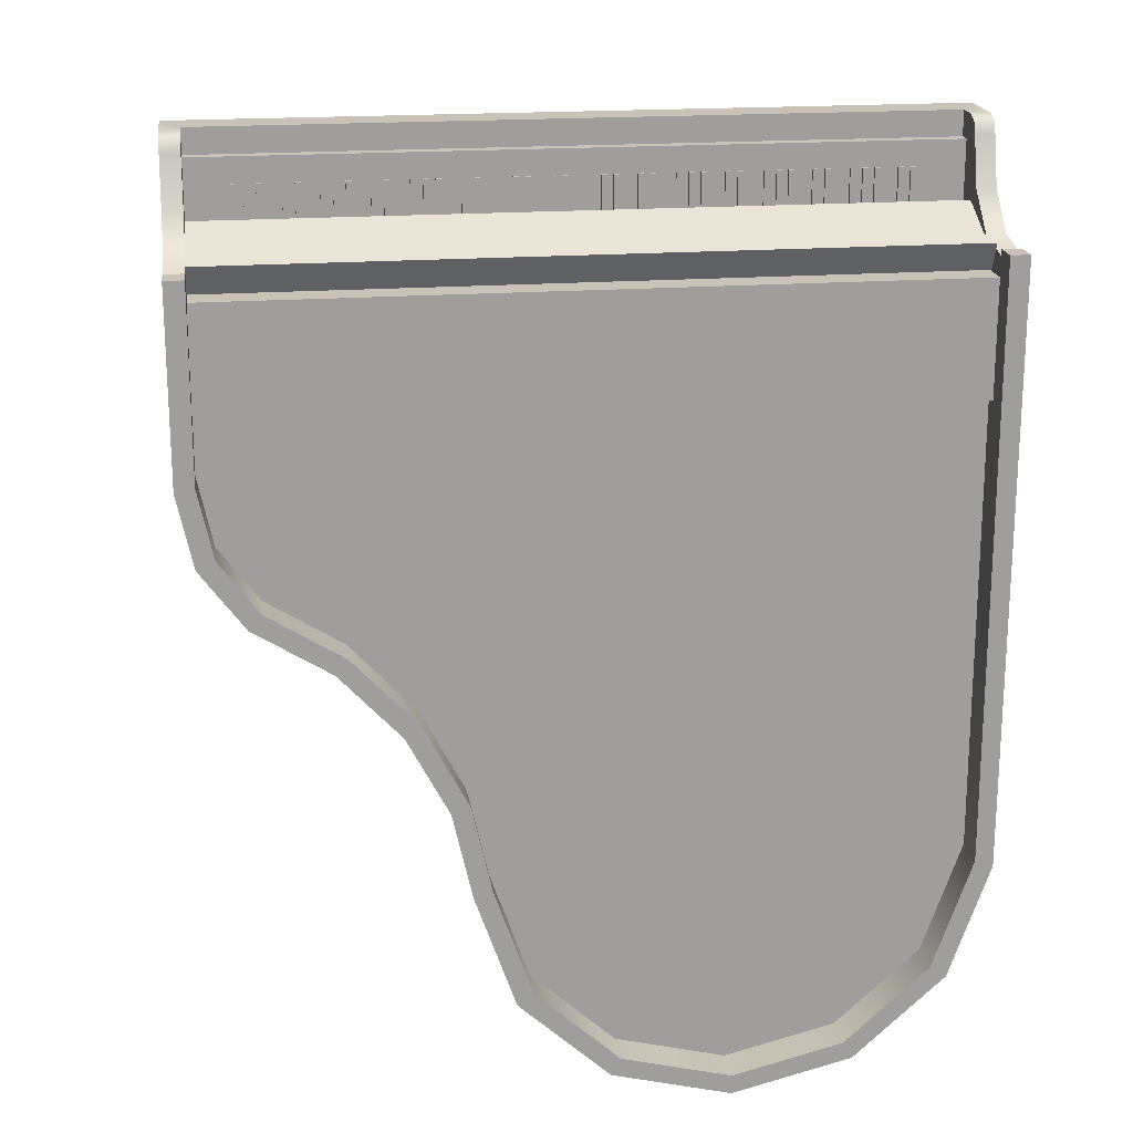
<metadata>
{"format":"obj","ext":"obj","renderer":"f3d","projection":"perspective","resolution":1024,"background":"white","views":[{"elev":19.5,"azim":172.2,"up":"+Z"}]}
</metadata>
<code>
o Kuyruklu_piyano:ske36_001.005
v 0.01529 0.1875 0.2153
v 0.01529 0.1875 0.1945
v 0.01529 0.1891 0.1945
v 0.01529 0.1891 0.2153
v 0.01258 0.1891 0.2153
v 0.01258 0.1875 0.2153
v 0.01258 0.1891 0.1945
v 0.01258 0.1875 0.1945
v 0.08142 0.1875 0.2153
v 0.08142 0.1875 0.1945
v 0.08142 0.1891 0.1945
v 0.08142 0.1891 0.2153
v 0.07871 0.1891 0.2153
v 0.07871 0.1875 0.2153
v 0.07871 0.1891 0.1945
v 0.07871 0.1875 0.1945
v -0.09371 0.1875 0.2153
v -0.09371 0.1875 0.1945
v -0.09371 0.1891 0.1945
v -0.09371 0.1891 0.2153
v -0.09642 0.1891 0.2153
v -0.09642 0.1875 0.2153
v -0.09642 0.1891 0.1945
v -0.09642 0.1875 0.1945
v -0.1297 0.1875 0.2153
v -0.1297 0.1875 0.1945
v -0.1297 0.1891 0.1945
v -0.1297 0.1891 0.2153
v -0.1324 0.1891 0.2153
v -0.1324 0.1875 0.2153
v -0.1324 0.1891 0.1945
v -0.1324 0.1875 0.1945
v 0.06943 0.1875 0.2153
v 0.06943 0.1875 0.1945
v 0.06943 0.1891 0.1945
v 0.06943 0.1891 0.2153
v 0.06672 0.1891 0.2153
v 0.06672 0.1875 0.2153
v 0.06672 0.1891 0.1945
v 0.06672 0.1875 0.1945
v 0.1115 0.1875 0.2153
v 0.1115 0.1875 0.1945
v 0.1115 0.1891 0.1945
v 0.1115 0.1891 0.2153
v 0.1088 0.1891 0.2153
v 0.1088 0.1875 0.2153
v 0.1088 0.1891 0.1945
v 0.1088 0.1875 0.1945
v -0.05124 0.1875 0.2153
v -0.05124 0.1875 0.1945
v -0.05124 0.1891 0.1945
v -0.05124 0.1891 0.2153
v -0.05396 0.1891 0.2153
v -0.05396 0.1875 0.2153
v -0.05396 0.1891 0.1945
v -0.05396 0.1875 0.1945
v -0.1833 0.1544 0.1613
v -0.1833 0.1361 0.1426
v -0.1668 0.1361 0.1426
v -0.1668 0.1544 0.1613
v -0.1833 0.1544 0.1694
v -0.1668 0.1544 0.1694
v -0.1833 0.1742 0.1694
v -0.1833 0.1742 0.09009
v -0.1833 0.1344 0.117
v -0.1833 0.1544 0.09649
v -0.1833 0.1544 0.09009
v -0.1833 0.002319 0.1397
v -0.1833 0.002319 0.1198
v -0.1668 0.1742 0.1694
v -0.1668 0.1742 0.09009
v -0.1668 0.1544 0.09009
v -0.1668 0.1544 0.09649
v -0.1668 0.1344 0.117
v -0.1668 0.002319 0.1397
v -0.1668 0.002319 0.1198
v 0.009197 0.1875 0.2153
v 0.009197 0.1875 0.1945
v 0.009197 0.1891 0.1945
v 0.009197 0.1891 0.2153
v 0.006486 0.1891 0.2153
v 0.006486 0.1875 0.2153
v 0.006486 0.1891 0.1945
v 0.006486 0.1875 0.1945
v 0.05115 0.1875 0.2153
v 0.05115 0.1875 0.1945
v 0.05115 0.1891 0.1945
v 0.05115 0.1891 0.2153
v 0.04843 0.1891 0.2153
v 0.04843 0.1875 0.2153
v 0.04843 0.1891 0.1945
v 0.04843 0.1875 0.1945
v 0.135 0.1875 0.2153
v 0.135 0.1875 0.1945
v 0.135 0.1891 0.1945
v 0.135 0.1891 0.2153
v 0.1323 0.1891 0.2153
v 0.1323 0.1875 0.2153
v 0.1323 0.1891 0.1945
v 0.1323 0.1875 0.1945
v -0.1174 0.1875 0.2153
v -0.1174 0.1875 0.1945
v -0.1174 0.1891 0.1945
v -0.1174 0.1891 0.2153
v -0.1201 0.1891 0.2153
v -0.1201 0.1875 0.2153
v -0.1201 0.1891 0.1945
v -0.1201 0.1875 0.1945
v -0.1594 0.1875 0.2153
v -0.1594 0.1875 0.1945
v -0.1594 0.1891 0.1945
v -0.1594 0.1891 0.2153
v -0.1621 0.1891 0.2153
v -0.1621 0.1875 0.2153
v -0.1621 0.1891 0.1945
v -0.1621 0.1875 0.1945
v 0.1866 0.2387 0.1923
v -0.1866 0.2387 0.1923
v -0.1866 0.2349 0.1841
v 0.1866 0.2349 0.1841
v -0.1866 0.1992 0.2005
v 0.1866 0.1992 0.2005
v -0.1866 0.245 0.1894
v -0.1866 0.2385 0.1752
v 0.1866 0.2385 0.1752
v 0.1866 0.1965 0.1945
v 0.1866 0.245 0.1894
v -0.003097 0.1875 0.2153
v -0.003097 0.1875 0.1945
v -0.003097 0.1891 0.1945
v -0.003097 0.1891 0.2153
v -0.005809 0.1891 0.2153
v -0.005809 0.1875 0.2153
v -0.005809 0.1891 0.1945
v -0.005809 0.1875 0.1945
v 0.02697 0.1875 0.2153
v 0.02697 0.1875 0.1945
v 0.02697 0.1891 0.1945
v 0.02697 0.1891 0.2153
v 0.02426 0.1891 0.2153
v 0.02426 0.1875 0.2153
v 0.02426 0.1891 0.1945
v 0.02426 0.1875 0.1945
v -0.06881 0.1875 0.2153
v -0.06881 0.1875 0.1945
v -0.06881 0.1891 0.1945
v -0.06881 0.1891 0.2153
v -0.07152 0.1891 0.2153
v -0.07152 0.1875 0.2153
v -0.07152 0.1891 0.1945
v -0.07152 0.1875 0.1945
v -0.03285 0.1875 0.2153
v -0.03285 0.1875 0.1945
v -0.03285 0.1891 0.1945
v -0.03285 0.1891 0.2153
v -0.03556 0.1891 0.2153
v -0.03556 0.1875 0.2153
v -0.03556 0.1891 0.1945
v -0.03556 0.1875 0.1945
v 0.159 0.1875 0.2153
v 0.159 0.1875 0.1945
v 0.159 0.1891 0.1945
v 0.159 0.1891 0.2153
v 0.1563 0.1891 0.2153
v 0.1563 0.1875 0.2153
v 0.1563 0.1891 0.1945
v 0.1563 0.1875 0.1945
v 0.09981 0.1875 0.2153
v 0.09981 0.1875 0.1945
v 0.09981 0.1891 0.1945
v 0.09981 0.1891 0.2153
v 0.0971 0.1891 0.2153
v 0.0971 0.1875 0.2153
v 0.0971 0.1891 0.1945
v 0.0971 0.1875 0.1945
v -0.1533 0.1875 0.2153
v -0.1533 0.1875 0.1945
v -0.1533 0.1891 0.1945
v -0.1533 0.1891 0.2153
v -0.156 0.1891 0.2153
v -0.156 0.1875 0.2153
v -0.156 0.1891 0.1945
v -0.156 0.1875 0.1945
v 0.03286 0.1875 0.2153
v 0.03286 0.1875 0.1945
v 0.03286 0.1891 0.1945
v 0.03286 0.1891 0.2153
v 0.03015 0.1891 0.2153
v 0.03015 0.1875 0.2153
v 0.03015 0.1891 0.1945
v 0.03015 0.1875 0.1945
v -0.1866 0.1809 0.2279
v -0.1866 0.1809 0.2408
v 0.1866 0.1809 0.2408
v -0.1668 0.1809 0.2279
v -0.1668 0.1809 0.1945
v 0.1866 0.1809 0.1945
v 0.1866 0.1809 0.2279
v 0.1203 0.2454 0.005843
v 0.1203 0.2653 0.005843
v 0.08701 0.2653 -0.0299
v 0.08701 0.2454 -0.0299
v 0.1591 0.2454 0.0299
v 0.1591 0.2653 0.0299
v 0.1793 0.2454 0.05717
v 0.1793 0.2653 0.05717
v 0.1869 0.2454 0.09218
v 0.1869 0.2653 0.09218
v 0.1868 0.252 0.1157
v 0.1868 0.2653 0.1157
v 0.1868 0.2454 0.1157
v 0.05395 0.2454 -0.119
v 0.05395 0.2653 -0.119
v 0.03397 0.2653 -0.1764
v 0.03397 0.2454 -0.1764
v 0.06421 0.2454 -0.07313
v 0.06421 0.2653 -0.07313
v 0.1866 0.2267 0.1898
v 0.1966 0.2267 0.1898
v 0.1966 0.252 0.1846
v 0.1866 0.252 0.1846
v 0.1866 0.2077 0.2074
v 0.1866 0.2007 0.2323
v 0.1966 0.2007 0.2323
v 0.1966 0.2077 0.2074
v -0.1966 0.252 0.1879
v -0.1866 0.252 0.1879
v -0.1866 0.2653 0.1879
v -0.1966 0.2653 0.1879
v -0.167 0.2454 -0.1764
v -0.1236 0.2454 -0.2162
v -0.1236 0.2653 -0.2162
v -0.167 0.2653 -0.1764
v -0.1966 0.2007 0.2323
v -0.1966 0.198 0.2386
v -0.1866 0.198 0.2386
v -0.1866 0.2007 0.2323
v -0.1966 0.2077 0.2074
v -0.1866 0.2077 0.2074
v -0.1966 0.1915 0.2408
v -0.1866 0.1915 0.2408
v 0.0635 0.2653 -0.1217
v 0.0635 0.1742 -0.1217
v 0.04251 0.1742 -0.182
v 0.04251 0.2653 -0.182
v -0.1966 0.2267 0.1898
v -0.1866 0.2267 0.1898
v -0.1866 0.252 0.1846
v -0.1966 0.252 0.1846
v -0.1866 0.1965 0.1747
v 0.1866 0.1954 0.1747
v 0.1866 0.252 0.1747
v -0.1866 0.252 0.1747
v -0.1872 0.2653 -0.1184
v -0.1872 0.2454 -0.1184
v 0.1886 0.2653 0.05299
v 0.1886 0.1742 0.05299
v 0.166 0.1742 0.02247
v 0.166 0.2653 0.02247
v 0.1966 0.2653 0.09009
v 0.1966 0.1742 0.09009
v 0.1866 0.1915 0.2408
v 0.1966 0.1915 0.2408
v 0.1966 0.198 0.2386
v 0.1866 0.198 0.2386
v -0.004587 0.1742 -0.2252
v -0.004587 0.2653 -0.2252
v -0.06652 0.1742 -0.2408
v -0.06652 0.2653 -0.2408
v -0.1866 0.1875 0.2279
v -0.1866 0.1875 0.1945
v -0.1866 0.1965 0.1945
v -0.1866 0.2653 0.1747
v 0.1966 0.161 0.2408
v 0.1966 0.161 0.09009
v 0.1966 0.2653 0.1879
v 0.1966 0.252 0.1879
v 0.09517 0.2653 -0.0357
v 0.09517 0.1742 -0.0357
v 0.0736 0.1742 -0.07659
v 0.0736 0.2653 -0.07659
v -0.009441 0.2454 -0.2162
v -0.009441 0.2653 -0.2162
v -0.1285 0.1742 -0.2252
v -0.1756 0.1742 -0.182
v -0.1756 0.2653 -0.182
v -0.1285 0.2653 -0.2252
v -0.1966 0.2653 -0.1217
v -0.1966 0.1742 0.09009
v -0.1966 0.1742 -0.1217
v -0.1966 0.161 0.09009
v -0.1966 0.161 0.2408
v 0.1866 0.252 0.1879
v 0.1866 0.2653 0.1879
v 0.1866 0.2653 0.1747
v 0.1866 0.1954 0.1945
v 0.1866 0.1875 0.1945
v 0.1866 0.1875 0.2279
v -0.1867 0.252 0.1157
v -0.1867 0.2454 0.1157
v -0.1867 0.2653 0.1157
v -0.06652 0.2653 -0.2306
v 0.1267 0.2653 -0.00189
v 0.1267 0.1742 -0.00189
v -0.06652 0.2454 -0.2306
v -0.01715 0.161 0.1029
v -0.009919 0.161 0.1029
v 0.009919 0.161 0.1029
v 0.01715 0.161 0.1029
v 0.01715 0.161 0.1101
v 0.009919 0.161 0.1101
v -0.009919 0.161 0.1101
v -0.01715 0.161 0.1101
v -0.1668 0.1875 0.2279
v 0.1699 0.1875 0.1945
v 0.1699 0.1875 0.2279
v 0.1699 0.1809 0.2279
v -0.0996 0.1875 0.2153
v -0.0996 0.1875 0.1945
v -0.0996 0.1891 0.1945
v -0.0996 0.1891 0.2153
v -0.1023 0.1891 0.2153
v -0.1023 0.1875 0.2153
v -0.1023 0.1891 0.1945
v -0.1023 0.1875 0.1945
v 0.1174 0.1875 0.2153
v 0.1174 0.1875 0.1945
v 0.1174 0.1891 0.1945
v 0.1174 0.1891 0.2153
v 0.1147 0.1891 0.2153
v 0.1147 0.1875 0.2153
v 0.1147 0.1891 0.1945
v 0.1147 0.1875 0.1945
v 0.07532 0.1875 0.2153
v 0.07532 0.1875 0.1945
v 0.07532 0.1891 0.1945
v 0.07532 0.1891 0.2153
v 0.07261 0.1891 0.2153
v 0.07261 0.1875 0.2153
v 0.07261 0.1891 0.1945
v 0.07261 0.1875 0.1945
v 0.1531 0.1875 0.2153
v 0.1531 0.1875 0.1945
v 0.1531 0.1891 0.1945
v 0.1531 0.1891 0.2153
v 0.1504 0.1891 0.2153
v 0.1504 0.1875 0.2153
v 0.1504 0.1891 0.1945
v 0.1504 0.1875 0.1945
v 0.1668 0.1544 0.1613
v 0.1668 0.1361 0.1426
v 0.1833 0.1361 0.1426
v 0.1833 0.1544 0.1613
v 0.1668 0.1544 0.1694
v 0.1833 0.1544 0.1694
v 0.1668 0.1742 0.1694
v 0.1668 0.1742 0.09009
v 0.1668 0.1344 0.117
v 0.1668 0.1544 0.09649
v 0.1668 0.1544 0.09009
v 0.1668 0.002319 0.1397
v 0.1668 0.002319 0.1198
v 0.1833 0.1742 0.1694
v 0.1833 0.1742 0.09009
v 0.1833 0.1544 0.09009
v 0.1833 0.1544 0.09649
v 0.1833 0.1344 0.117
v 0.1833 0.002319 0.1397
v 0.1833 0.002319 0.1198
v 0.03895 0.1875 0.2153
v 0.03895 0.1875 0.1945
v 0.03895 0.1891 0.1945
v 0.03895 0.1891 0.2153
v 0.03624 0.1891 0.2153
v 0.03624 0.1875 0.2153
v 0.03624 0.1891 0.1945
v 0.03624 0.1875 0.1945
v 0.1235 0.1875 0.2153
v 0.1235 0.1875 0.1945
v 0.1235 0.1891 0.1945
v 0.1235 0.1891 0.2153
v 0.1208 0.1891 0.2153
v 0.1208 0.1875 0.2153
v 0.1208 0.1891 0.1945
v 0.1208 0.1875 0.1945
v -0.1358 0.1875 0.2153
v -0.1358 0.1875 0.1945
v -0.1358 0.1891 0.1945
v -0.1358 0.1891 0.2153
v -0.1385 0.1891 0.2153
v -0.1385 0.1875 0.2153
v -0.1385 0.1891 0.1945
v -0.1385 0.1875 0.1945
v 0.05724 0.1875 0.2153
v 0.05724 0.1875 0.1945
v 0.05724 0.1891 0.1945
v 0.05724 0.1891 0.2153
v 0.05453 0.1891 0.2153
v 0.05453 0.1875 0.2153
v 0.05453 0.1891 0.1945
v 0.05453 0.1875 0.1945
v 0.1651 0.1875 0.2153
v 0.1651 0.1875 0.1945
v 0.1651 0.1891 0.1945
v 0.1651 0.1891 0.2153
v 0.1624 0.1891 0.2153
v 0.1624 0.1875 0.2153
v 0.1624 0.1891 0.1945
v 0.1624 0.1875 0.1945
v 0.1411 0.1875 0.2153
v 0.1411 0.1875 0.1945
v 0.1411 0.1891 0.1945
v 0.1411 0.1891 0.2153
v 0.1384 0.1891 0.2153
v 0.1384 0.1875 0.2153
v 0.1384 0.1891 0.1945
v 0.1384 0.1875 0.1945
v -0.04515 0.1875 0.2153
v -0.04515 0.1875 0.1945
v -0.04515 0.1891 0.1945
v -0.04515 0.1891 0.2153
v -0.04786 0.1891 0.2153
v -0.04786 0.1875 0.2153
v -0.04786 0.1891 0.1945
v -0.04786 0.1875 0.1945
v -0.01508 0.1875 0.2153
v -0.01508 0.1875 0.1945
v -0.01508 0.1891 0.1945
v -0.01508 0.1891 0.2153
v -0.01779 0.1891 0.2153
v -0.01779 0.1875 0.2153
v -0.01779 0.1891 0.1945
v -0.01779 0.1875 0.1945
v -0.08761 0.1875 0.2153
v -0.08761 0.1875 0.1945
v -0.08761 0.1891 0.1945
v -0.08761 0.1891 0.2153
v -0.09033 0.1891 0.2153
v -0.09033 0.1875 0.2153
v -0.09033 0.1891 0.1945
v -0.09033 0.1875 0.1945
v -0.1668 0.1792 0.2279
v 0.1699 0.1792 0.2279
v -0.1668 0.1875 0.1945
v -0.009193 0.1875 0.2153
v -0.009193 0.1875 0.1945
v -0.009193 0.1891 0.1945
v -0.009193 0.1891 0.2153
v -0.01191 0.1891 0.2153
v -0.01191 0.1875 0.2153
v -0.01191 0.1891 0.1945
v -0.01191 0.1875 0.1945
v -0.1416 0.1875 0.2153
v -0.1416 0.1875 0.1945
v -0.1416 0.1891 0.1945
v -0.1416 0.1891 0.2153
v -0.1444 0.1891 0.2153
v -0.1444 0.1875 0.2153
v -0.1444 0.1891 0.1945
v -0.1444 0.1875 0.1945
v 0.09371 0.1875 0.2153
v 0.09371 0.1875 0.1945
v 0.09371 0.1891 0.1945
v 0.09371 0.1891 0.2153
v 0.091 0.1891 0.2153
v 0.091 0.1875 0.2153
v 0.091 0.1891 0.1945
v 0.091 0.1875 0.1945
v -0.0749 0.1875 0.2153
v -0.0749 0.1875 0.1945
v -0.0749 0.1891 0.1945
v -0.0749 0.1891 0.2153
v -0.07762 0.1891 0.2153
v -0.07762 0.1875 0.2153
v -0.07762 0.1891 0.1945
v -0.07762 0.1875 0.1945
v -0.04786 0.1544 -0.169
v -0.06661 0.1361 -0.169
v -0.06661 0.1361 -0.1855
v -0.04786 0.1544 -0.1855
v -0.03976 0.1544 -0.169
v -0.03976 0.1544 -0.1855
v -0.03976 0.1742 -0.169
v -0.1191 0.1742 -0.169
v -0.09223 0.1344 -0.169
v -0.1127 0.1544 -0.169
v -0.1191 0.1544 -0.169
v -0.06952 0.002319 -0.169
v -0.08936 0.002319 -0.169
v -0.03976 0.1742 -0.1855
v -0.1191 0.1742 -0.1855
v -0.1191 0.1544 -0.1855
v -0.1127 0.1544 -0.1855
v -0.09223 0.1344 -0.1855
v -0.06952 0.002319 -0.1855
v -0.08936 0.002319 -0.1855
v -0.05713 0.1875 0.2153
v -0.05713 0.1875 0.1945
v -0.05713 0.1891 0.1945
v -0.05713 0.1891 0.2153
v -0.05985 0.1891 0.2153
v -0.05985 0.1875 0.2153
v -0.05985 0.1891 0.1945
v -0.05985 0.1875 0.1945
v -0.02676 0.1875 0.2153
v -0.02676 0.1875 0.1945
v -0.02676 0.1891 0.1945
v -0.02676 0.1891 0.2153
v -0.02947 0.1891 0.2153
v -0.02947 0.1875 0.2153
v -0.02947 0.1891 0.1945
v -0.02947 0.1875 0.1945
v -0.1113 0.1875 0.2153
v -0.1113 0.1875 0.1945
v -0.1113 0.1891 0.1945
v -0.1113 0.1891 0.2153
v -0.114 0.1891 0.2153
v -0.114 0.1875 0.2153
v -0.114 0.1891 0.1945
v -0.114 0.1875 0.1945
f 1 2 3 4
f 5 6 1 4
f 3 7 5 4
f 8 6 5 7
f 9 10 11 12
f 13 14 9 12
f 11 15 13 12
f 16 14 13 15
f 17 18 19 20
f 21 22 17 20
f 19 23 21 20
f 24 22 21 23
f 25 26 27 28
f 29 30 25 28
f 27 31 29 28
f 32 30 29 31
f 33 34 35 36
f 37 38 33 36
f 35 39 37 36
f 40 38 37 39
f 41 42 43 44
f 45 46 41 44
f 43 47 45 44
f 48 46 45 47
f 49 50 51 52
f 53 54 49 52
f 51 55 53 52
f 56 54 53 55
f 57 58 59 60
f 61 57 60 62
f 61 63 64 57
f 58 57 64 65
f 66 65 64 67
f 68 58 65 69
f 61 62 70 63
f 64 63 70 71
f 72 67 64 71
f 66 67 72 73
f 70 62 60 71
f 71 60 59 74
f 74 59 75 76
f 71 74 73 72
f 76 69 65 74
f 68 69 76 75
f 68 75 59 58
f 65 66 73 74
f 77 78 79 80
f 81 82 77 80
f 79 83 81 80
f 84 82 81 83
f 85 86 87 88
f 89 90 85 88
f 87 91 89 88
f 92 90 89 91
f 93 94 95 96
f 97 98 93 96
f 95 99 97 96
f 100 98 97 99
f 101 102 103 104
f 105 106 101 104
f 103 107 105 104
f 108 106 105 107
f 109 110 111 112
f 113 114 109 112
f 111 115 113 112
f 116 114 113 115
f 117 118 119 120
f 119 121 122 120
f 119 123 124 272
f 119 272 121
f 123 119 118
f 272 124 125 126
f 123 118 117 127
f 123 127 125 124
f 125 127 117 120
f 126 125 120 122
f 122 121 272 126
f 128 129 130 131
f 132 133 128 131
f 130 134 132 131
f 135 133 132 134
f 136 137 138 139
f 140 141 136 139
f 138 142 140 139
f 143 141 140 142
f 144 145 146 147
f 148 149 144 147
f 146 150 148 147
f 151 149 148 150
f 152 153 154 155
f 156 157 152 155
f 154 158 156 155
f 159 157 156 158
f 160 161 162 163
f 164 165 160 163
f 162 166 164 163
f 167 165 164 166
f 168 169 170 171
f 172 173 168 171
f 170 174 172 171
f 175 173 172 174
f 176 177 178 179
f 180 181 176 179
f 178 182 180 179
f 183 181 180 182
f 184 185 186 187
f 188 189 184 187
f 186 190 188 187
f 191 189 188 190
f 192 193 194 195
f 196 195 194 197
f 197 194 198
f 199 200 201 202
f 199 203 204 200
f 205 206 204 203
f 207 208 206 205
f 209 210 208 211
f 211 208 207
f 212 213 214 215
f 216 217 213 212
f 218 219 220 221
f 222 223 224 225
f 226 227 228 229
f 230 231 232 233
f 234 235 236 237
f 238 234 237 239
f 240 241 236 235
f 222 225 219 218
f 242 243 244 245
f 246 247 248 249
f 250 251 252 253
f 254 255 230 233
f 256 257 258 259
f 260 261 257 256
f 262 263 264 265
f 244 266 267 245
f 266 268 269 267
f 241 193 192 236
f 237 236 192 270
f 239 237 270 271
f 239 271 272 247
f 247 272 250 248
f 248 250 273 228
f 248 228 227
f 273 250 253
f 238 239 247 246
f 263 274 275 264
f 224 264 275 225
f 219 225 275 220
f 220 275 260 276
f 220 276 277
f 260 275 261
f 278 279 280 281
f 282 215 214 283
f 223 265 264 224
f 284 285 286 287
f 268 284 287 269
f 202 201 217 216
f 226 229 288 249
f 289 249 288 290
f 249 289 291 246
f 238 246 291 234
f 235 234 291 292
f 235 292 240
f 281 280 243 242
f 293 294 295 221
f 221 295 251 218
f 218 251 296 222
f 222 296 297 298
f 223 222 298 198
f 265 223 198 194
f 265 194 262
f 251 295 252
f 299 300 255 301
f 301 255 254
f 288 229 228 254
f 301 254 228 273
f 286 288 254 233
f 287 286 233 232
f 269 287 232 302
f 269 302 283 267
f 267 283 214 245
f 245 214 213 242
f 242 213 217 281
f 281 217 201 278
f 278 201 200 303
f 303 200 204 259
f 259 204 206 256
f 256 206 208 276
f 276 208 210 295
f 276 295 294
f 256 276 260
f 209 299 253 252
f 303 304 279 278
f 290 288 286 285
f 258 304 303 259
f 293 277 276 294
f 293 221 220 277
f 231 305 302 232
f 193 240 292 194
f 194 292 274 263
f 194 263 262
f 240 193 241
f 305 282 283 302
f 252 295 210 209
f 273 253 299 301
f 306 291 275 307
f 308 307 275 309
f 310 309 275 274
f 311 310 274 312
f 313 312 274 291
f 291 274 292
f 313 291 306
f 308 311 312 307
f 211 300 299 209
f 314 195 196 444
f 230 255 300 211
f 231 230 211 305
f 202 305 211 199
f 203 199 211 205
f 205 211 207
f 305 202 216 282
f 215 282 216 212
f 226 249 248 227
f 250 272 296 251
f 275 291 289 261
f 271 270 314 444
f 315 316 298 297
f 192 195 314 270
f 196 197 297 444
f 444 297 296 271
f 271 296 272
f 317 198 298 316
f 261 289 290 285
f 261 285 284 279
f 279 284 268 280
f 280 268 266 244
f 280 244 243
f 261 279 304 258
f 261 258 257
f 318 319 320 321
f 322 323 318 321
f 320 324 322 321
f 325 323 322 324
f 326 327 328 329
f 330 331 326 329
f 328 332 330 329
f 333 331 330 332
f 334 335 336 337
f 338 339 334 337
f 336 340 338 337
f 341 339 338 340
f 342 343 344 345
f 346 347 342 345
f 344 348 346 345
f 349 347 346 348
f 350 351 352 353
f 354 350 353 355
f 354 356 357 350
f 351 350 357 358
f 359 358 357 360
f 361 351 358 362
f 354 355 363 356
f 357 356 363 364
f 365 360 357 364
f 359 360 365 366
f 363 355 353 364
f 364 353 352 367
f 367 352 368 369
f 364 367 366 365
f 369 362 358 367
f 361 362 369 368
f 361 368 352 351
f 358 359 366 367
f 370 371 372 373
f 374 375 370 373
f 372 376 374 373
f 377 375 374 376
f 378 379 380 381
f 382 383 378 381
f 380 384 382 381
f 385 383 382 384
f 386 387 388 389
f 390 391 386 389
f 388 392 390 389
f 393 391 390 392
f 394 395 396 397
f 398 399 394 397
f 396 400 398 397
f 401 399 398 400
f 402 403 404 405
f 406 407 402 405
f 404 408 406 405
f 409 407 406 408
f 410 411 412 413
f 414 415 410 413
f 412 416 414 413
f 417 415 414 416
f 418 419 420 421
f 422 423 418 421
f 420 424 422 421
f 425 423 422 424
f 426 427 428 429
f 430 431 426 429
f 428 432 430 429
f 433 431 430 432
f 434 435 436 437
f 438 439 434 437
f 436 440 438 437
f 441 439 438 440
f 442 443 316 314
f 315 444 314 316
f 445 446 447 448
f 449 450 445 448
f 447 451 449 448
f 452 450 449 451
f 453 454 455 456
f 457 458 453 456
f 455 459 457 456
f 460 458 457 459
f 461 462 463 464
f 465 466 461 464
f 463 467 465 464
f 468 466 465 467
f 469 470 471 472
f 473 474 469 472
f 471 475 473 472
f 476 474 473 475
f 477 478 479 480
f 481 477 480 482
f 481 483 484 477
f 478 477 484 485
f 486 485 484 487
f 488 478 485 489
f 481 482 490 483
f 484 483 490 491
f 492 487 484 491
f 486 487 492 493
f 490 482 480 491
f 491 480 479 494
f 494 479 495 496
f 491 494 493 492
f 496 489 485 494
f 488 489 496 495
f 488 495 479 478
f 485 486 493 494
f 497 498 499 500
f 501 502 497 500
f 499 503 501 500
f 504 502 501 503
f 505 506 507 508
f 509 510 505 508
f 507 511 509 508
f 512 510 509 511
f 513 514 515 516
f 517 518 513 516
f 515 519 517 516
f 520 518 517 519

</code>
